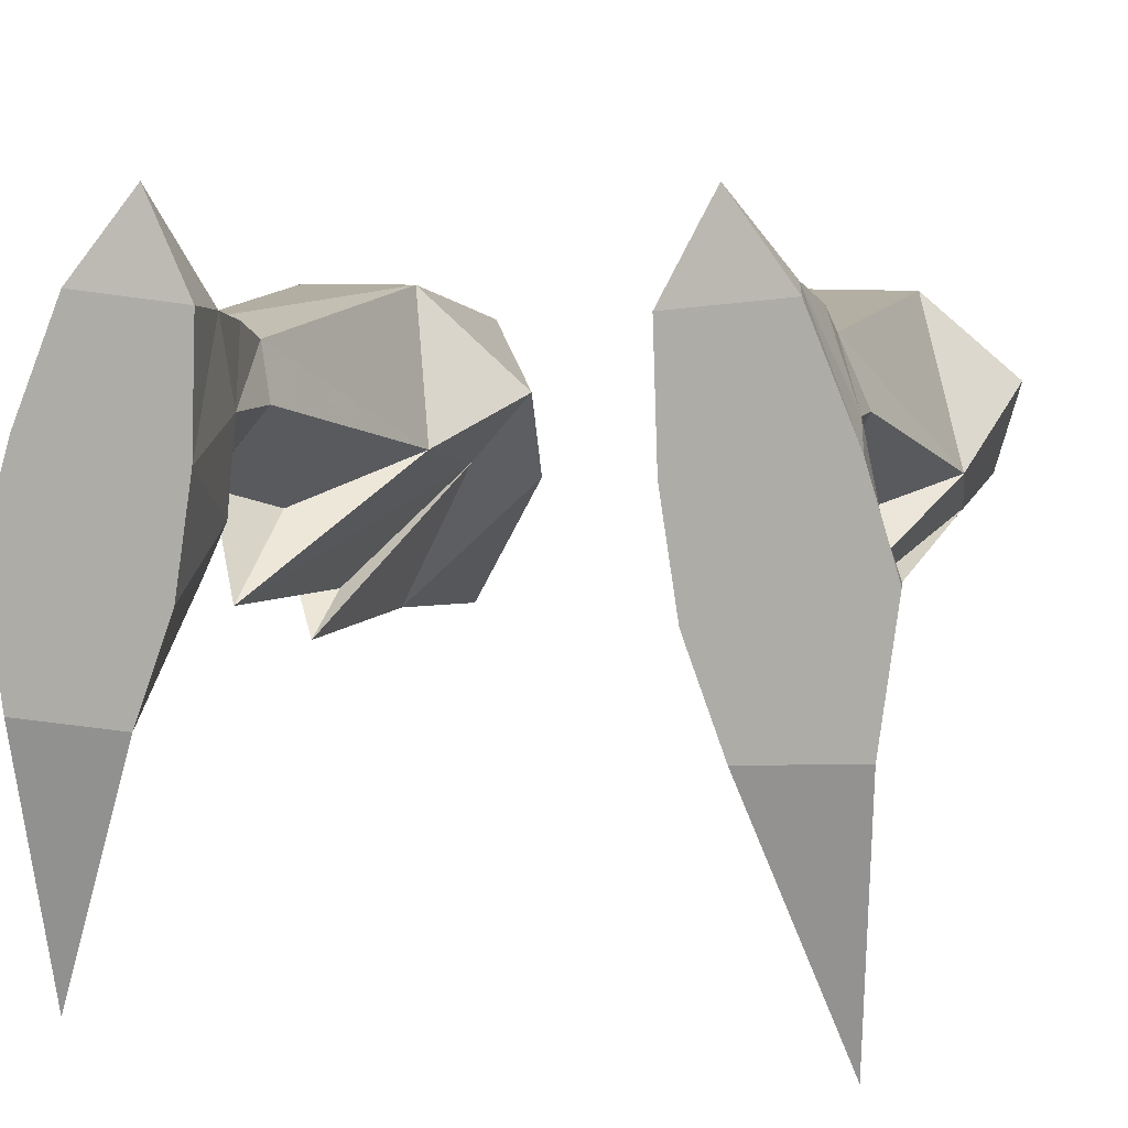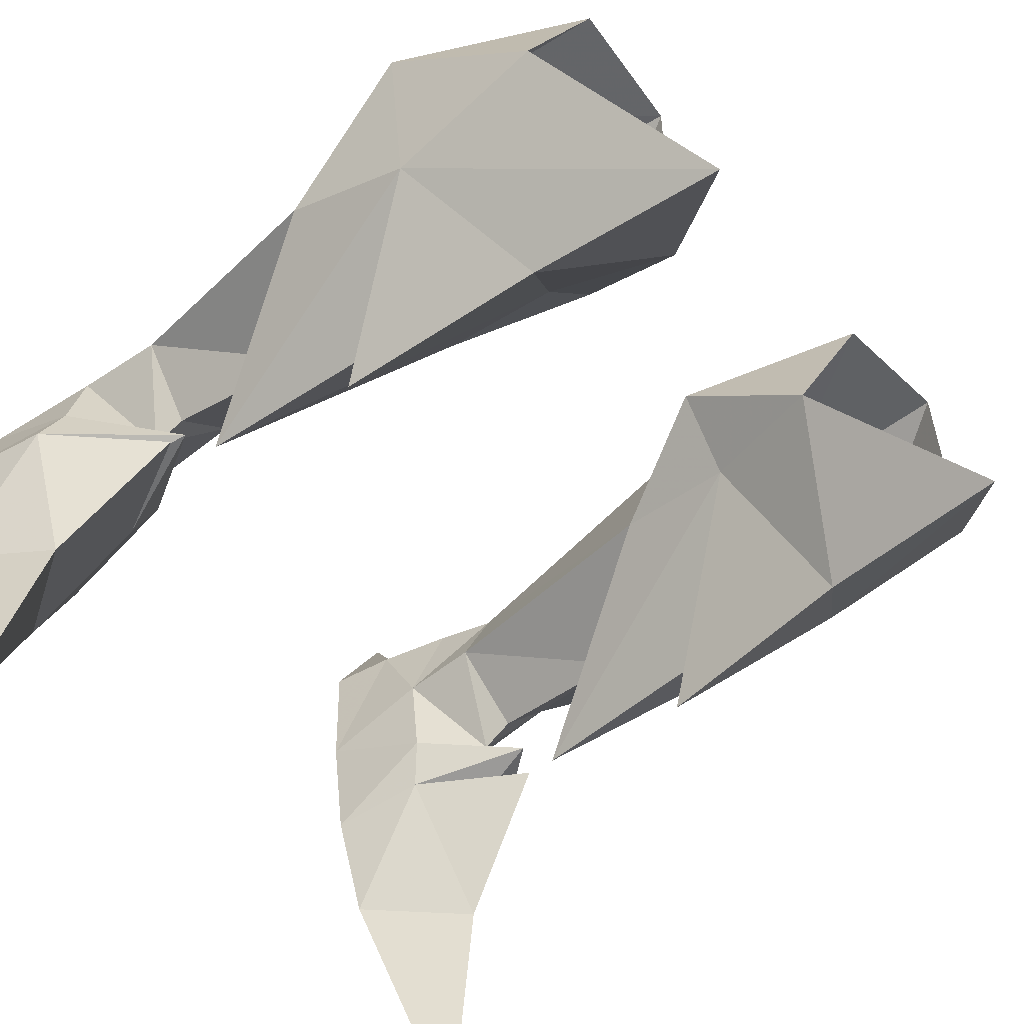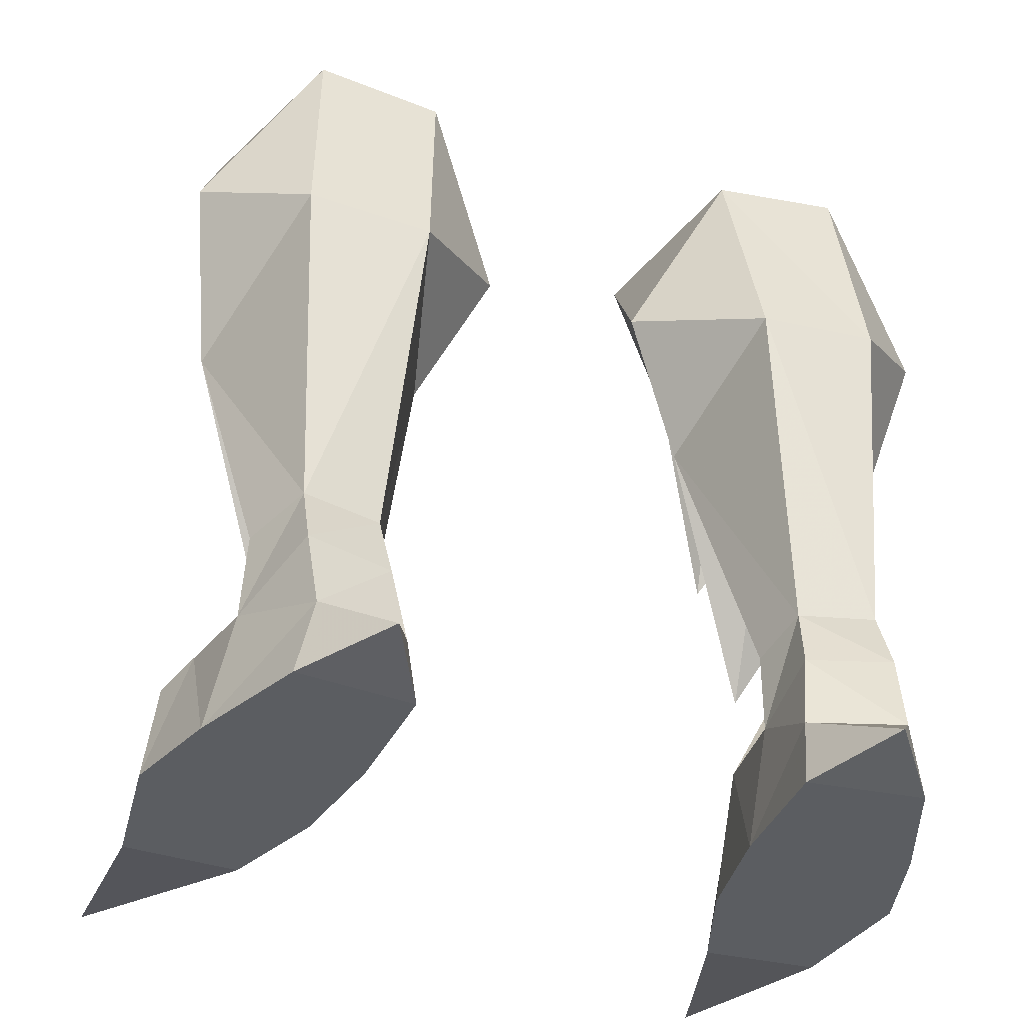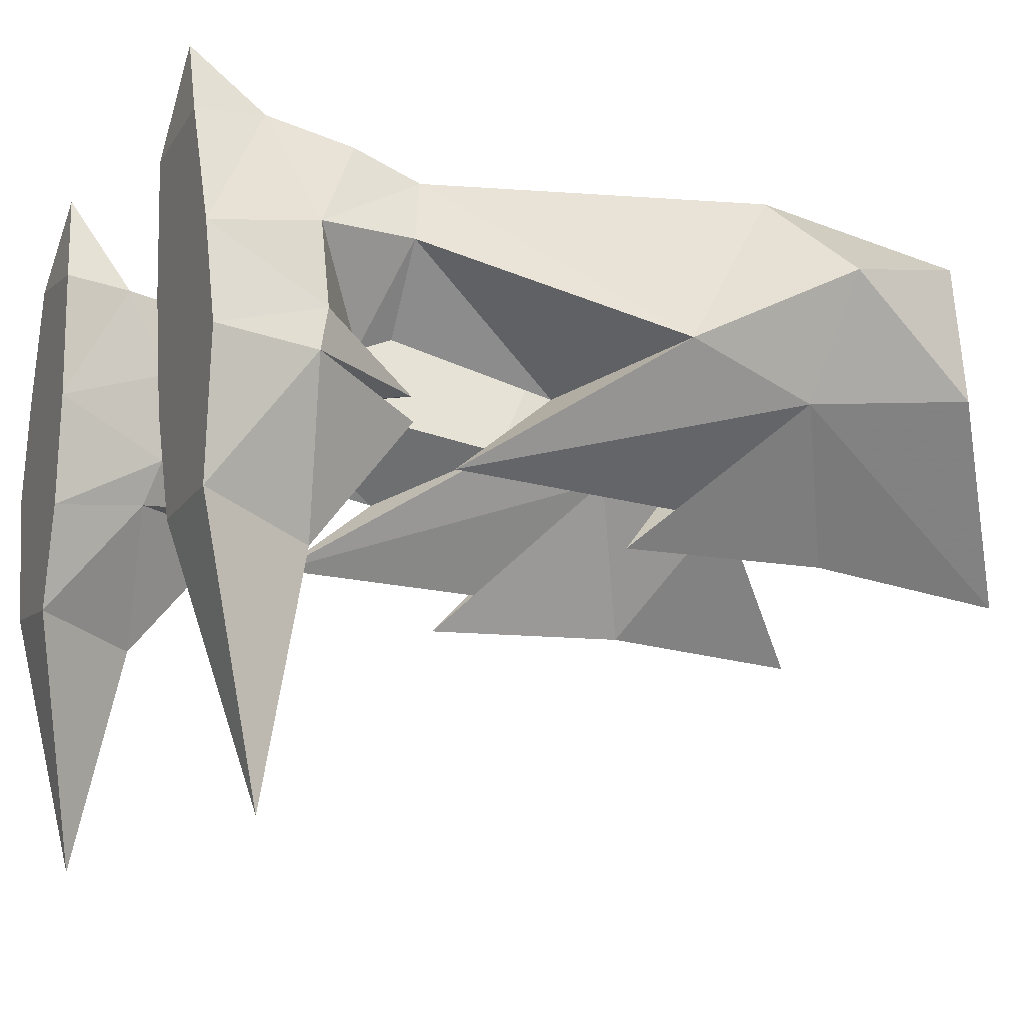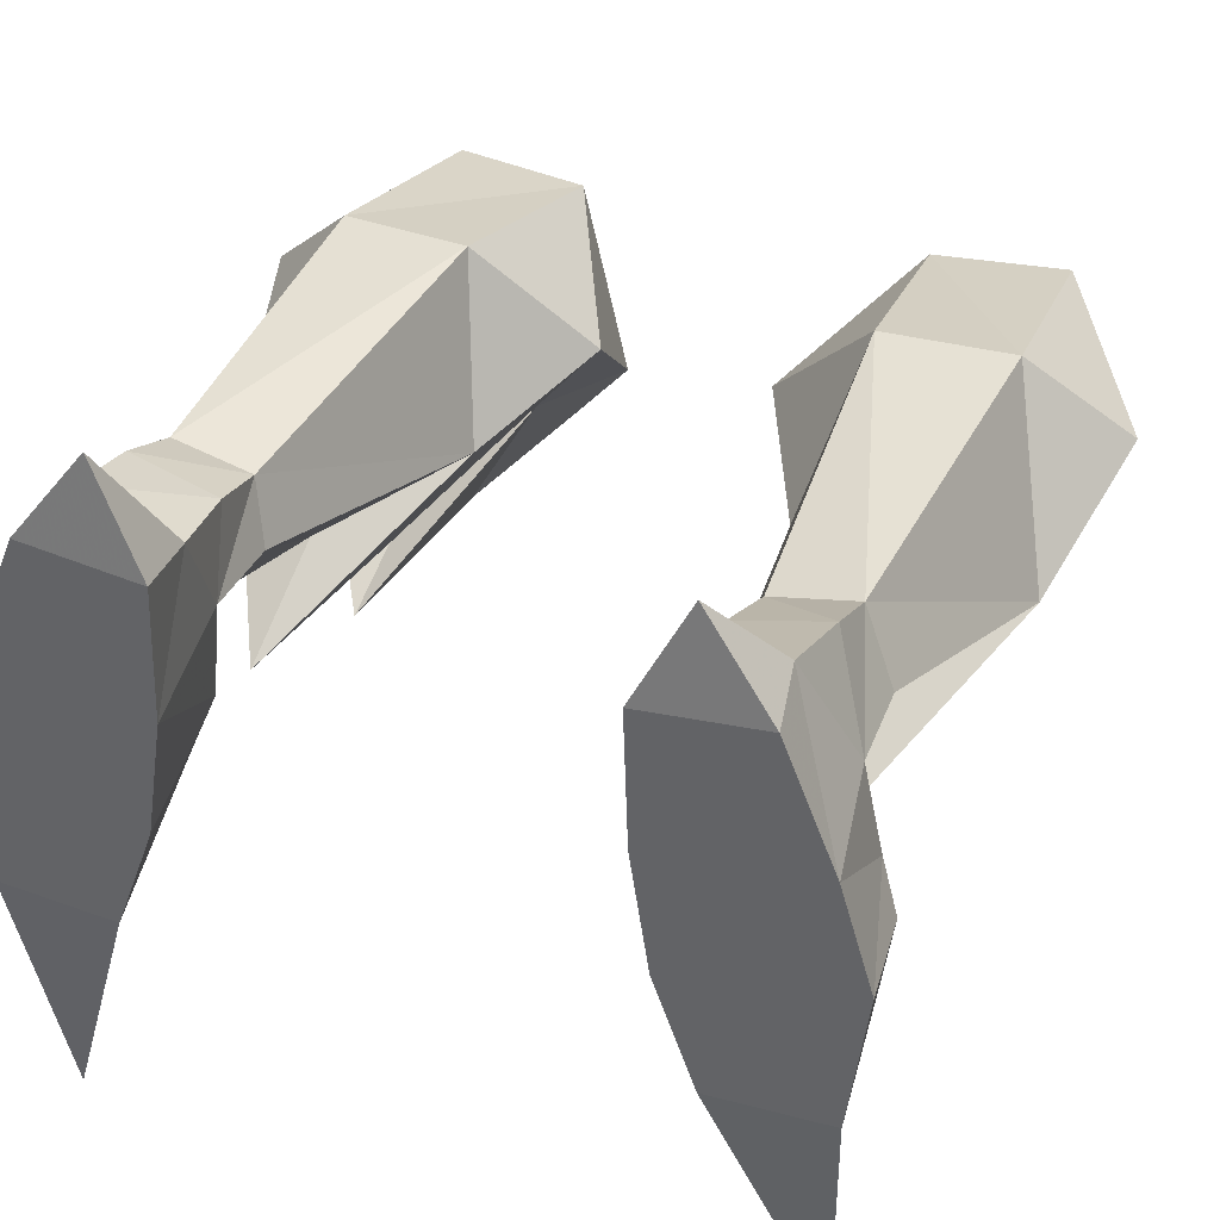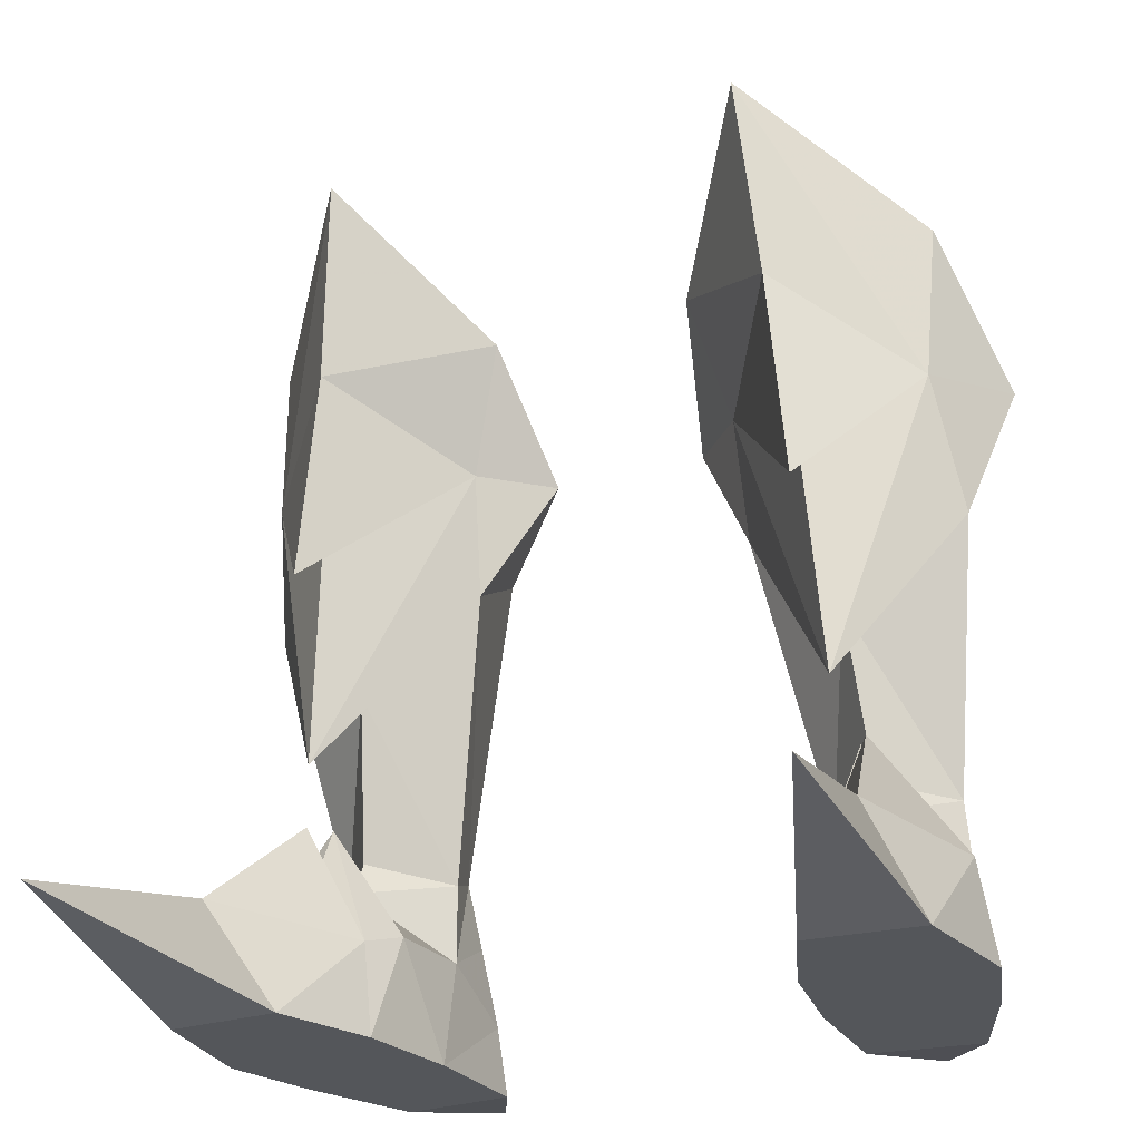
<metadata>
{"format":"obj","ext":"obj","renderer":"f3d","projection":"perspective","resolution":1024,"background":"white","views":[{"elev":7.8,"azim":-164.7,"up":"+Y"},{"elev":-56.0,"azim":-49.9,"up":"+Y"},{"elev":-36.0,"azim":159.0,"up":"+Z"},{"elev":-12.1,"azim":-112.5,"up":"+Y"},{"elev":36.1,"azim":-157.5,"up":"+Y"},{"elev":-25.5,"azim":24.7,"up":"+Z"}]}
</metadata>
<code>
g warrior_shoe_45500
v -6.134 8.932 18.11
v -7.1 7.792 6.894
v -9.642 8.228 7.054
v -10.19 8.9 18.44
v -9.728 7.707 25.48
v -5.548 7.488 25.16
v -12.56 2.337 -0.06523
v -12.09 2.01 3.201
v -11.48 3.471 3.627
v -11.57 5.603 -0.06526
v -11.57 5.603 -0.06526
v -6.354 4.845 -0.06593
v -6.934 1.098 -0.06593
v -12.56 2.337 -0.06523
v -9.981 9.477 -0.06535
v -6.208 9.067 -0.0658
v -10.9 6.251 3.57
v -9.492 9.768 2.23
v -9.981 9.477 -0.06535
v -8.919 1.812 7.099
v -9.466 1.325 4.687
v -7.434 1.423 3.142
v -6.896 2.948 3.644
v -6.934 1.098 -0.06593
v -6.354 4.845 -0.06593
v -9.668 9.065 4.946
v -6.874 8.419 4.791
v -6.464 8.829 2.196
v -6.208 9.067 -0.0658
v -6.464 8.829 2.196
v -6.575 5.973 3.593
v -8.213 -2.375 -0.06579
v -11.98 -2.146 -0.06536
v -9.642 8.228 7.054
v -7.1 7.792 6.894
v -7.1 7.792 6.894
v -6.571 5.977 6.222
v -6.874 8.419 4.791
v -10.68 6.125 6.527
v -10.68 6.125 6.527
v -8.743 3.537 6.508
v -8.365 2.319 11.87
v -12.14 3.651 14.89
v -8.74 -0.2388 8.58
v -4.857 3.884 15.43
v -4.711 3.091 19.52
v -8.221 -0.7887 16.41
v -11.6 2.119 19.11
v -6.571 5.977 6.222
v -7.258 -2.914 28.08
v -11.88 2.679 24.6
v -7.8 -2.128 21.39
v -3.529 2.19 23.82
v -7.1 7.792 6.894
v -6.134 8.932 18.11
v 6.006 8.932 18.11
v 10.06 8.9 18.44
v 9.514 8.228 7.054
v 6.972 7.793 6.894
v 5.419 7.488 25.16
v 9.599 7.707 25.48
v 12.44 2.337 -0.06523
v 11.44 5.603 -0.06526
v 11.36 3.471 3.627
v 11.96 2.01 3.201
v 11.44 5.603 -0.06526
v 12.44 2.337 -0.06523
v 6.805 1.098 -0.06594
v 6.225 4.845 -0.06595
v 6.079 9.067 -0.06581
v 9.852 9.477 -0.06535
v 9.852 9.477 -0.06535
v 9.364 9.768 2.23
v 10.77 6.251 3.57
v 8.79 1.812 7.099
v 6.768 2.948 3.644
v 7.306 1.423 3.142
v 9.338 1.325 4.687
v 6.225 4.845 -0.06595
v 6.805 1.098 -0.06594
v 6.335 8.829 2.196
v 6.746 8.419 4.791
v 9.54 9.065 4.946
v 6.446 5.973 3.593
v 6.335 8.829 2.196
v 6.079 9.067 -0.06581
v 11.85 -2.145 -0.06536
v 8.084 -2.375 -0.06579
v 6.972 7.793 6.894
v 9.514 8.228 7.054
v 6.972 7.793 6.894
v 6.746 8.419 4.791
v 6.442 5.977 6.222
v 10.55 6.125 6.527
v 10.55 6.125 6.527
v 12.02 3.651 14.89
v 8.237 2.319 11.87
v 8.614 3.537 6.508
v 8.611 -0.2388 8.58
v 8.093 -0.7886 16.41
v 4.582 3.091 19.52
v 4.728 3.884 15.43
v 11.47 2.119 19.11
v 6.442 5.977 6.222
v 7.13 -2.914 28.08
v 7.672 -2.128 21.39
v 11.75 2.679 24.6
v 3.4 2.19 23.82
v 6.006 8.932 18.11
v 6.972 7.793 6.894
v -8.807 3.094 5.396
v -8.442 -2.158 14.33
v -13.26 6.068 20
v -2.715 5.415 19.71
v -8.807 3.094 5.396
v -8.213 -2.375 -0.06579
v -10.43 -3.277 3.489
v -11.4 -11.05 1.802
v -9.385 0.916 6.995
v -11.98 -2.146 -0.06536
v -7.837 12.28 0.3221
v -7.837 12.28 0.3221
v -11.4 -11.05 1.802
v -5.548 7.488 25.16
v 8.678 3.095 5.396
v 8.314 -2.158 14.33
v 13.13 6.068 20
v 2.587 5.415 19.71
v 8.678 3.095 5.396
v 8.084 -2.375 -0.06579
v 11.27 -11.05 1.802
v 10.31 -3.277 3.489
v 9.256 0.916 6.995
v 11.85 -2.145 -0.06536
v 7.708 12.28 0.3221
v 7.708 12.28 0.3221
v 11.27 -11.05 1.802
v 5.419 7.488 25.16
f 1 2 3
f 1 3 4
f 4 5 6
f 4 6 1
f 7 8 9
f 7 9 10
f 11 12 13
f 11 13 14
f 12 11 15
f 12 15 16
f 10 17 18
f 10 18 19
f 20 21 22
f 20 22 23
f 23 22 24
f 23 24 25
f 18 26 27
f 18 27 28
f 8 21 20
f 8 20 9
f 25 29 30
f 25 30 31
f 14 13 32
f 14 32 33
f 26 34 35
f 26 35 27
f 36 37 31
f 36 31 38
f 17 39 34
f 17 34 26
f 40 41 42
f 40 42 43
f 44 45 46
f 44 46 47
f 44 47 48
f 44 48 43
f 42 41 49
f 42 49 45
f 3 40 43
f 3 43 4
f 50 51 48
f 50 48 52
f 53 50 52
f 53 52 46
f 45 49 54
f 45 54 55
f 56 57 58
f 56 58 59
f 57 56 60
f 57 60 61
f 62 63 64
f 62 64 65
f 66 67 68
f 66 68 69
f 69 70 71
f 69 71 66
f 63 72 73
f 63 73 74
f 75 76 77
f 75 77 78
f 76 79 80
f 76 80 77
f 73 81 82
f 73 82 83
f 65 64 75
f 65 75 78
f 79 84 85
f 79 85 86
f 67 87 88
f 67 88 68
f 83 82 89
f 83 89 90
f 91 92 84
f 91 84 93
f 74 83 90
f 74 90 94
f 95 96 97
f 95 97 98
f 99 100 101
f 99 101 102
f 99 96 103
f 99 103 100
f 97 102 104
f 97 104 98
f 58 57 96
f 58 96 95
f 105 106 103
f 105 103 107
f 108 101 106
f 108 106 105
f 102 109 110
f 102 110 104
f 40 111 41
f 111 49 41
f 48 47 112
f 47 46 112
f 112 46 52
f 48 113 43
f 46 45 114
f 48 112 52
f 115 39 17
f 116 117 118
f 8 119 21
f 7 120 8
f 15 121 16
f 122 18 28
f 31 30 38
f 37 115 31
f 115 20 23
f 19 18 122
f 29 122 30
f 9 17 10
f 123 33 32
f 8 117 119
f 119 117 22
f 22 21 119
f 115 9 20
f 31 23 25
f 18 17 26
f 117 116 22
f 117 120 118
f 8 120 117
f 22 116 24
f 115 17 9
f 31 115 23
f 5 113 51
f 51 113 48
f 4 113 5
f 46 114 53
f 53 114 124
f 124 114 55
f 114 45 55
f 45 44 42
f 43 113 4
f 43 42 44
f 95 98 125
f 125 98 104
f 103 126 100
f 100 126 101
f 126 106 101
f 103 96 127
f 101 128 102
f 103 106 126
f 129 74 94
f 130 131 132
f 65 78 133
f 62 65 134
f 71 70 135
f 136 81 73
f 84 92 85
f 93 84 129
f 129 76 75
f 72 136 73
f 86 85 136
f 64 63 74
f 137 88 87
f 65 133 132
f 133 77 132
f 77 133 78
f 129 75 64
f 84 79 76
f 73 83 74
f 132 77 130
f 132 131 134
f 65 132 134
f 77 80 130
f 129 64 74
f 84 76 129
f 61 107 127
f 107 103 127
f 57 61 127
f 101 108 128
f 108 138 128
f 138 109 128
f 128 109 102
f 102 97 99
f 96 57 127
f 96 99 97

</code>
